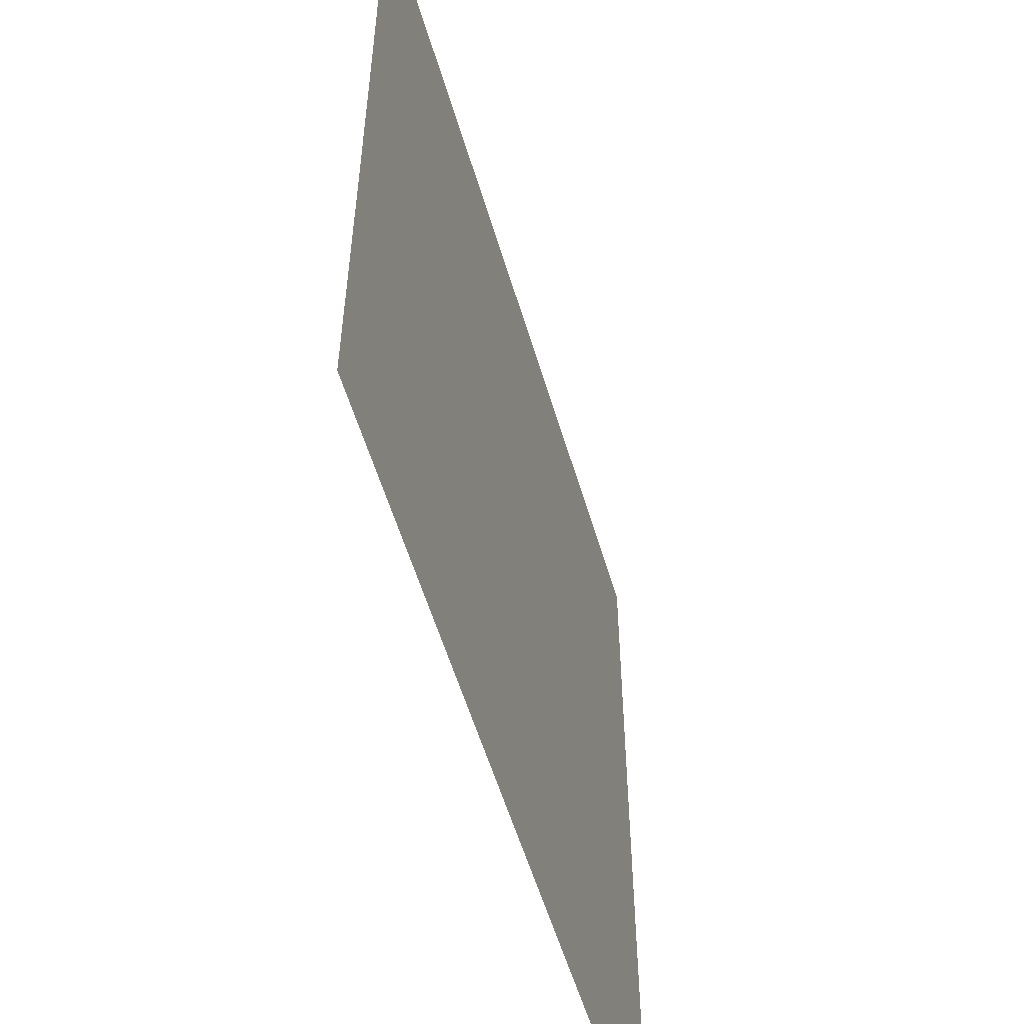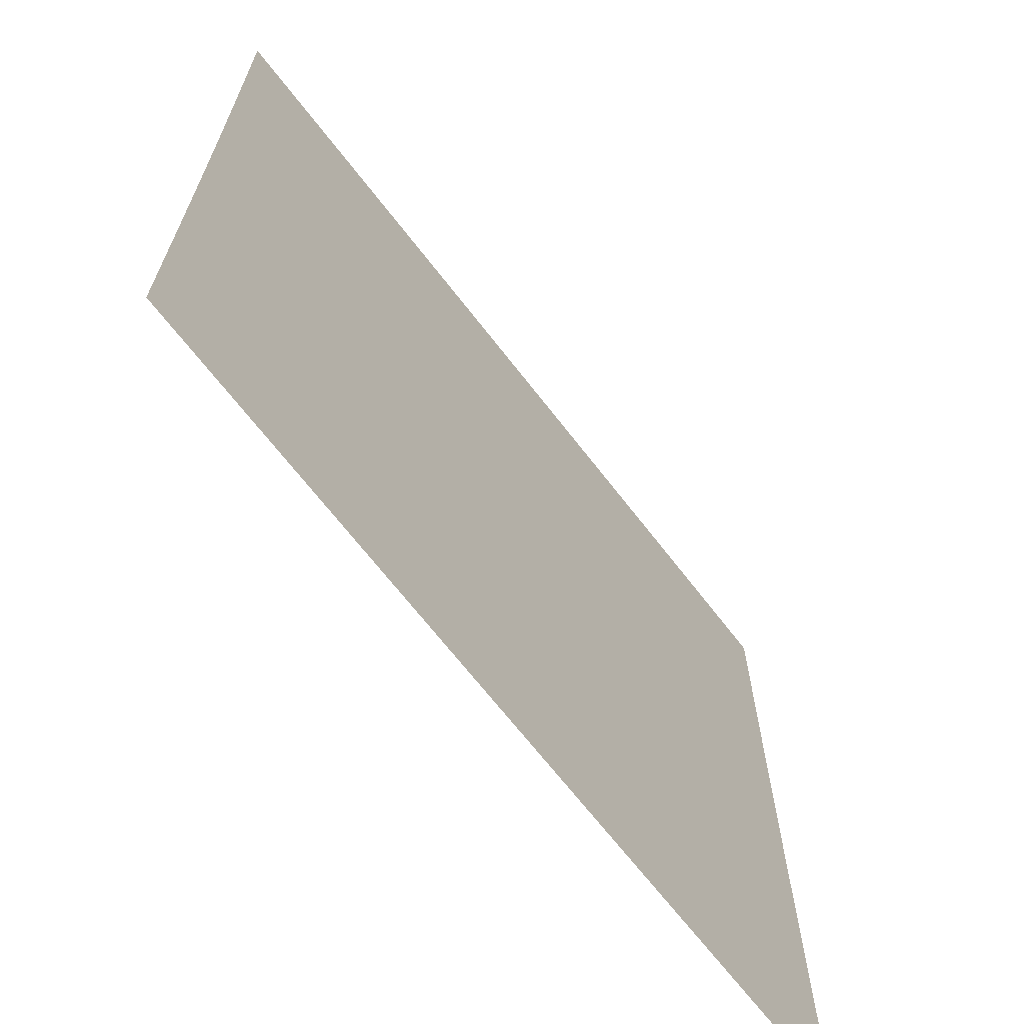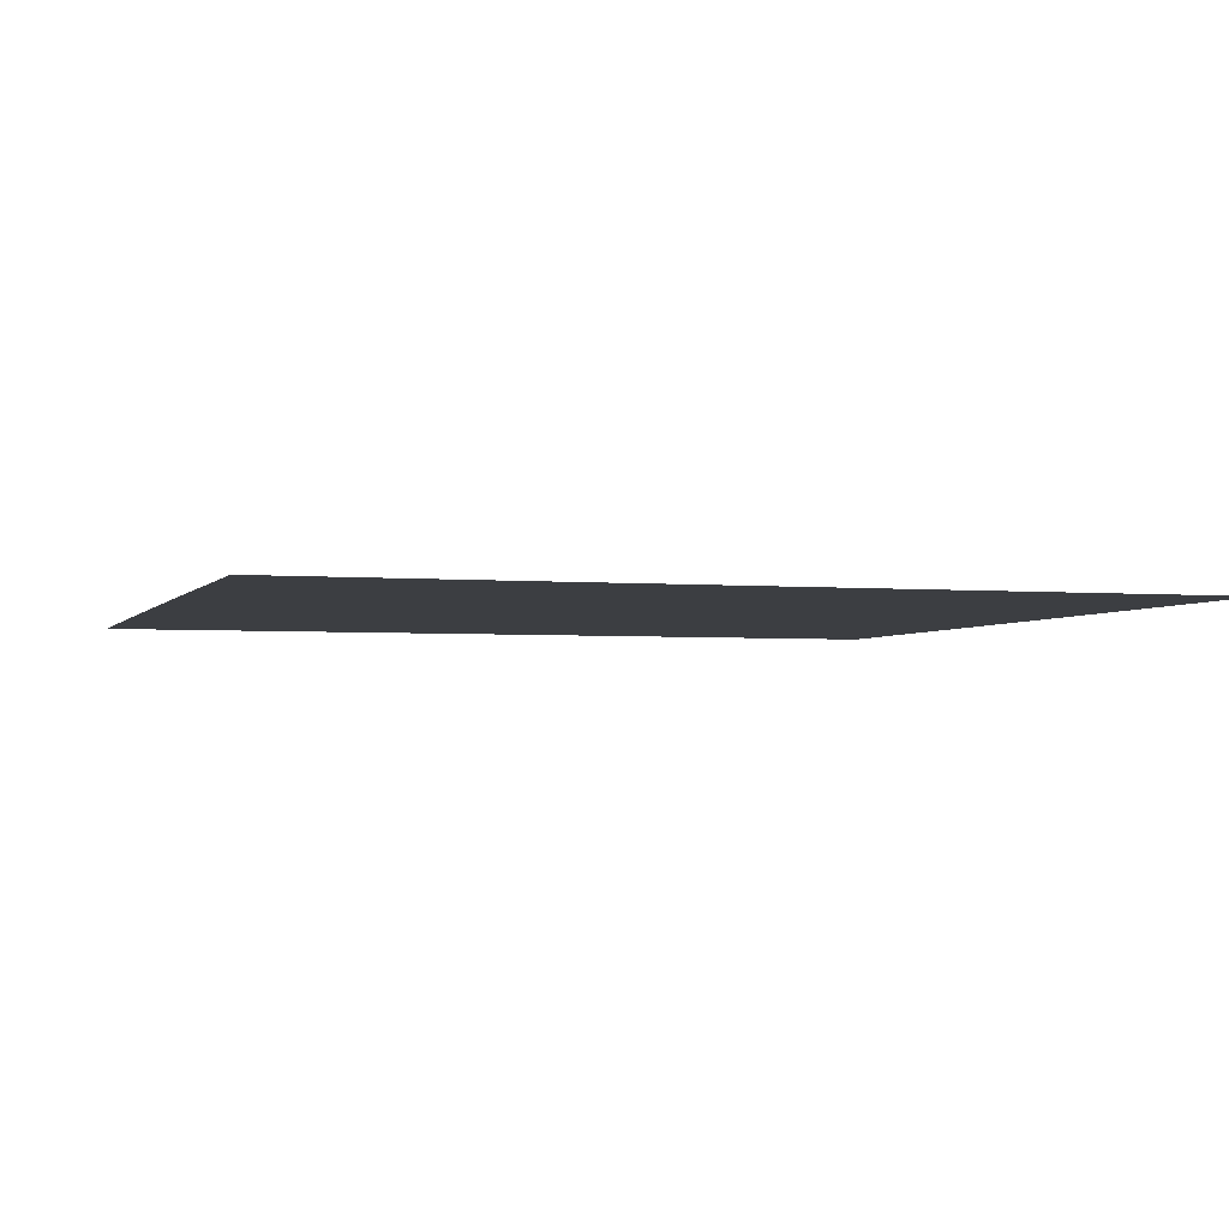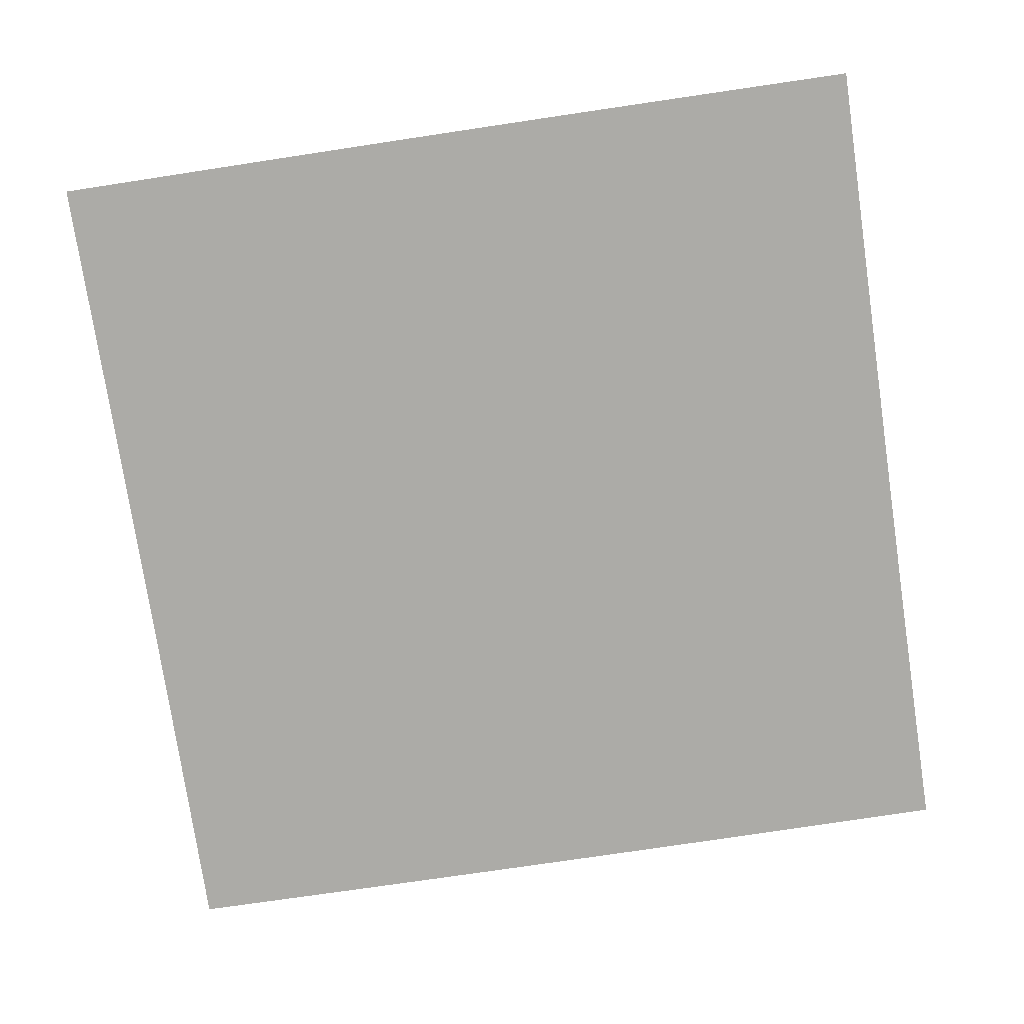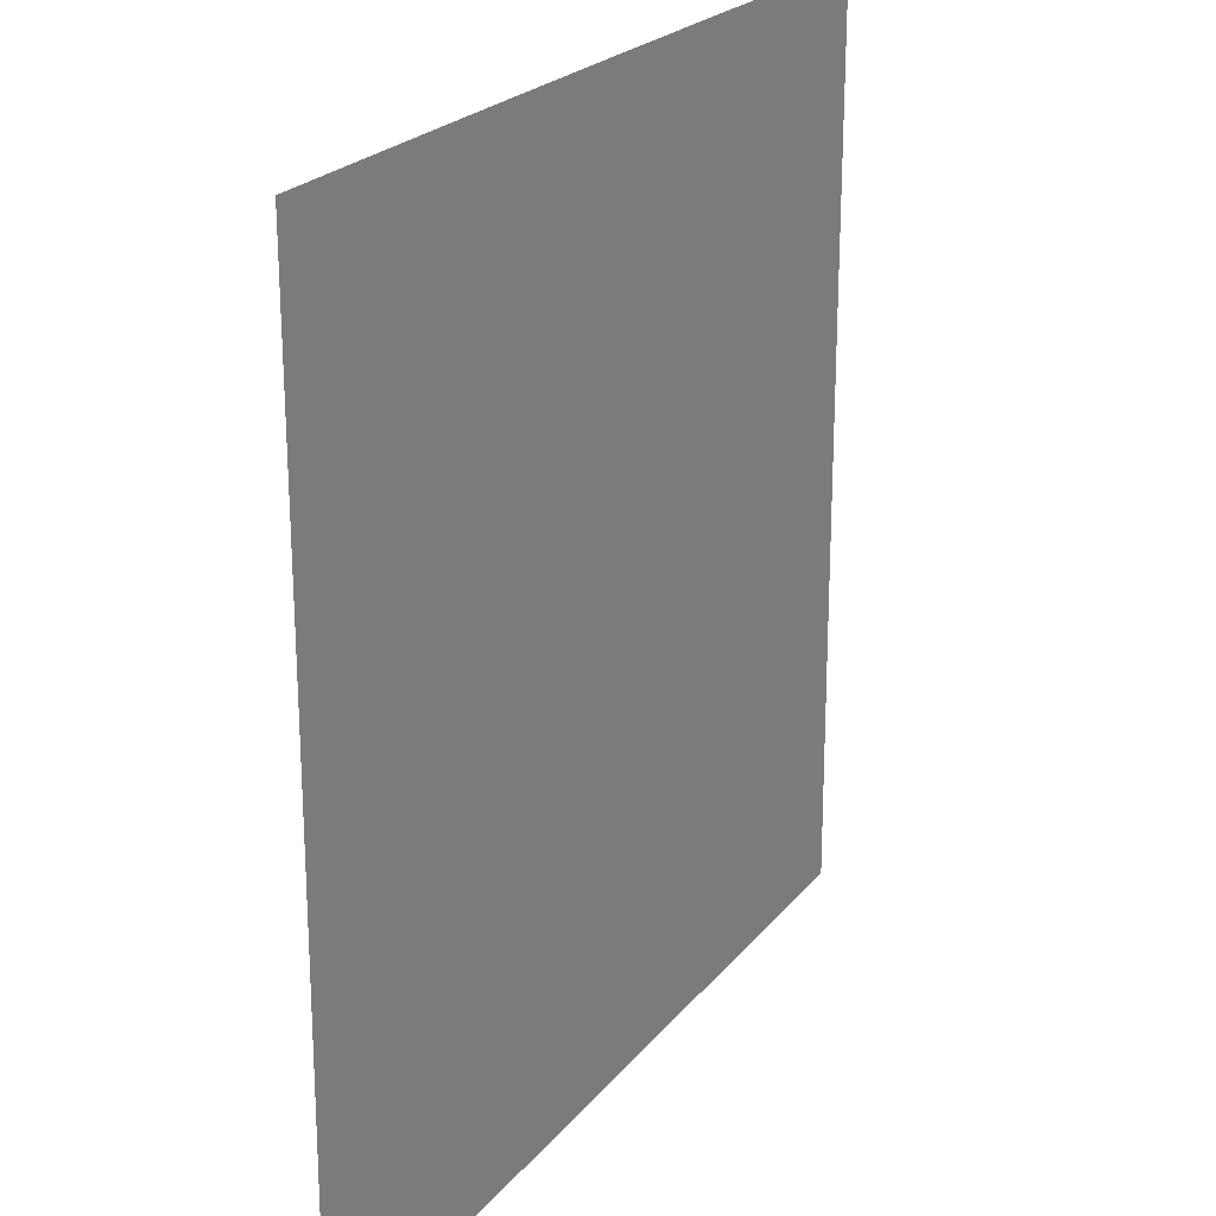
<metadata>
{"format":"obj","ext":"obj","renderer":"f3d","projection":"perspective","resolution":1024,"background":"white","views":[{"elev":-55.7,"azim":-73.6,"up":"+Y"},{"elev":-68.0,"azim":127.7,"up":"+Y"},{"elev":-3.1,"azim":72.5,"up":"+Z"},{"elev":-76.2,"azim":-171.5,"up":"+Z"},{"elev":22.6,"azim":118.1,"up":"+Y"}]}
</metadata>
<code>
v -0.4999 -0.5001 0
v -0.4996 -0.4334 0
v -0.4994 -0.3667 0
v -0.4991 -0.3001 0
v -0.4989 -0.2334 0
v -0.4988 -0.1667 0
v -0.4986 -0.1 0
v -0.4986 -0.03334 0
v -0.4986 0.03334 0
v -0.4986 0.1 0
v -0.4988 0.1667 0
v -0.4989 0.2334 0
v -0.4991 0.3001 0
v -0.4994 0.3667 0
v -0.4996 0.4334 0
v -0.4999 0.5001 0
v -0.4333 -0.5004 0
v -0.433 -0.4337 0
v -0.4327 -0.367 0
v -0.4325 -0.3003 0
v -0.4323 -0.2336 0
v -0.4321 -0.1668 0
v -0.432 -0.1001 0
v -0.432 -0.03337 0
v -0.432 0.03337 0
v -0.432 0.1001 0
v -0.4321 0.1668 0
v -0.4323 0.2336 0
v -0.4325 0.3003 0
v -0.4327 0.367 0
v -0.433 0.4337 0
v -0.4333 0.5004 0
v -0.3666 -0.5006 0
v -0.3663 -0.4339 0
v -0.3661 -0.3672 0
v -0.3659 -0.3005 0
v -0.3657 -0.2337 0
v -0.3656 -0.167 0
v -0.3655 -0.1002 0
v -0.3654 -0.0334 0
v -0.3654 0.0334 0
v -0.3655 0.1002 0
v -0.3656 0.167 0
v -0.3657 0.2337 0
v -0.3659 0.3005 0
v -0.3661 0.3672 0
v -0.3663 0.4339 0
v -0.3666 0.5006 0
v -0.2999 -0.5009 0
v -0.2997 -0.4342 0
v -0.2995 -0.3674 0
v -0.2993 -0.3007 0
v -0.2992 -0.2339 0
v -0.299 -0.1671 0
v -0.2989 -0.1003 0
v -0.2989 -0.03342 0
v -0.2989 0.03342 0
v -0.2989 0.1003 0
v -0.299 0.1671 0
v -0.2992 0.2339 0
v -0.2993 0.3007 0
v -0.2995 0.3674 0
v -0.2997 0.4342 0
v -0.2999 0.5009 0
v -0.2333 -0.5011 0
v -0.2331 -0.4344 0
v -0.2329 -0.3676 0
v -0.2328 -0.3008 0
v -0.2326 -0.234 0
v -0.2325 -0.1672 0
v -0.2325 -0.1003 0
v -0.2324 -0.03344 0
v -0.2324 0.03344 0
v -0.2325 0.1003 0
v -0.2325 0.1672 0
v -0.2326 0.234 0
v -0.2328 0.3008 0
v -0.2329 0.3676 0
v -0.2331 0.4344 0
v -0.2333 0.5011 0
v -0.1666 -0.5012 0
v -0.1665 -0.4345 0
v -0.1664 -0.3678 0
v -0.1663 -0.301 0
v -0.1662 -0.2341 0
v -0.1661 -0.1673 0
v -0.166 -0.1004 0
v -0.166 -0.03346 0
v -0.166 0.03346 0
v -0.166 0.1004 0
v -0.1661 0.1673 0
v -0.1662 0.2341 0
v -0.1663 0.301 0
v -0.1664 0.3678 0
v -0.1665 0.4345 0
v -0.1666 0.5012 0
v -0.09998 -0.5013 0
v -0.09989 -0.4346 0
v -0.09981 -0.3679 0
v -0.09974 -0.3011 0
v -0.09968 -0.2342 0
v -0.09964 -0.1673 0
v -0.0996 -0.1004 0
v -0.09959 -0.03347 0
v -0.09959 0.03347 0
v -0.0996 0.1004 0
v -0.09964 0.1673 0
v -0.09968 0.2342 0
v -0.09974 0.3011 0
v -0.09981 0.3679 0
v -0.09989 0.4346 0
v -0.09998 0.5013 0
v -0.03333 -0.5014 0
v -0.0333 -0.4347 0
v -0.03327 -0.3679 0
v -0.03325 -0.3011 0
v -0.03323 -0.2342 0
v -0.03321 -0.1673 0
v -0.0332 -0.1004 0
v -0.03319 -0.03347 0
v -0.03319 0.03347 0
v -0.0332 0.1004 0
v -0.03321 0.1673 0
v -0.03323 0.2342 0
v -0.03325 0.3011 0
v -0.03327 0.3679 0
v -0.0333 0.4347 0
v -0.03333 0.5014 0
v 0.03333 -0.5014 0
v 0.0333 -0.4347 0
v 0.03327 -0.3679 0
v 0.03325 -0.3011 0
v 0.03323 -0.2342 0
v 0.03321 -0.1673 0
v 0.0332 -0.1004 0
v 0.03319 -0.03347 0
v 0.03319 0.03347 0
v 0.0332 0.1004 0
v 0.03321 0.1673 0
v 0.03323 0.2342 0
v 0.03325 0.3011 0
v 0.03327 0.3679 0
v 0.0333 0.4347 0
v 0.03333 0.5014 0
v 0.09998 -0.5013 0
v 0.09989 -0.4346 0
v 0.09981 -0.3679 0
v 0.09974 -0.3011 0
v 0.09968 -0.2342 0
v 0.09964 -0.1673 0
v 0.0996 -0.1004 0
v 0.09959 -0.03347 0
v 0.09959 0.03347 0
v 0.0996 0.1004 0
v 0.09964 0.1673 0
v 0.09968 0.2342 0
v 0.09974 0.3011 0
v 0.09981 0.3679 0
v 0.09989 0.4346 0
v 0.09998 0.5013 0
v 0.1666 -0.5012 0
v 0.1665 -0.4345 0
v 0.1664 -0.3678 0
v 0.1663 -0.301 0
v 0.1662 -0.2341 0
v 0.1661 -0.1673 0
v 0.166 -0.1004 0
v 0.166 -0.03346 0
v 0.166 0.03346 0
v 0.166 0.1004 0
v 0.1661 0.1673 0
v 0.1662 0.2341 0
v 0.1663 0.301 0
v 0.1664 0.3678 0
v 0.1665 0.4345 0
v 0.1666 0.5012 0
v 0.2333 -0.5011 0
v 0.2331 -0.4344 0
v 0.2329 -0.3676 0
v 0.2328 -0.3008 0
v 0.2326 -0.234 0
v 0.2325 -0.1672 0
v 0.2325 -0.1003 0
v 0.2324 -0.03344 0
v 0.2324 0.03344 0
v 0.2325 0.1003 0
v 0.2325 0.1672 0
v 0.2326 0.234 0
v 0.2328 0.3008 0
v 0.2329 0.3676 0
v 0.2331 0.4344 0
v 0.2333 0.5011 0
v 0.2999 -0.5009 0
v 0.2997 -0.4342 0
v 0.2995 -0.3674 0
v 0.2993 -0.3007 0
v 0.2992 -0.2339 0
v 0.299 -0.1671 0
v 0.2989 -0.1003 0
v 0.2989 -0.03342 0
v 0.2989 0.03342 0
v 0.2989 0.1003 0
v 0.299 0.1671 0
v 0.2992 0.2339 0
v 0.2993 0.3007 0
v 0.2995 0.3674 0
v 0.2997 0.4342 0
v 0.2999 0.5009 0
v 0.3666 -0.5006 0
v 0.3663 -0.4339 0
v 0.3661 -0.3672 0
v 0.3659 -0.3005 0
v 0.3657 -0.2337 0
v 0.3656 -0.167 0
v 0.3655 -0.1002 0
v 0.3654 -0.0334 0
v 0.3654 0.0334 0
v 0.3655 0.1002 0
v 0.3656 0.167 0
v 0.3657 0.2337 0
v 0.3659 0.3005 0
v 0.3661 0.3672 0
v 0.3663 0.4339 0
v 0.3666 0.5006 0
v 0.4333 -0.5004 0
v 0.433 -0.4337 0
v 0.4327 -0.367 0
v 0.4325 -0.3003 0
v 0.4323 -0.2336 0
v 0.4321 -0.1668 0
v 0.432 -0.1001 0
v 0.432 -0.03337 0
v 0.432 0.03337 0
v 0.432 0.1001 0
v 0.4321 0.1668 0
v 0.4323 0.2336 0
v 0.4325 0.3003 0
v 0.4327 0.367 0
v 0.433 0.4337 0
v 0.4333 0.5004 0
v 0.4999 -0.5001 0
v 0.4996 -0.4334 0
v 0.4994 -0.3667 0
v 0.4991 -0.3001 0
v 0.4989 -0.2334 0
v 0.4988 -0.1667 0
v 0.4986 -0.1 0
v 0.4986 -0.03334 0
v 0.4986 0.03334 0
v 0.4986 0.1 0
v 0.4988 0.1667 0
v 0.4989 0.2334 0
v 0.4991 0.3001 0
v 0.4994 0.3667 0
v 0.4996 0.4334 0
v 0.4999 0.5001 0
f 1 17 18
f 1 18 2
f 2 18 19
f 2 19 3
f 3 19 20
f 3 20 4
f 4 20 21
f 4 21 5
f 5 21 22
f 5 22 6
f 6 22 23
f 6 23 7
f 7 23 24
f 7 24 8
f 8 24 25
f 8 25 9
f 9 25 26
f 9 26 10
f 10 26 27
f 10 27 11
f 11 27 28
f 11 28 12
f 12 28 29
f 12 29 13
f 13 29 30
f 13 30 14
f 14 30 31
f 14 31 15
f 15 31 32
f 15 32 16
f 17 33 34
f 17 34 18
f 18 34 35
f 18 35 19
f 19 35 36
f 19 36 20
f 20 36 37
f 20 37 21
f 21 37 38
f 21 38 22
f 22 38 39
f 22 39 23
f 23 39 40
f 23 40 24
f 24 40 41
f 24 41 25
f 25 41 42
f 25 42 26
f 26 42 43
f 26 43 27
f 27 43 44
f 27 44 28
f 28 44 45
f 28 45 29
f 29 45 46
f 29 46 30
f 30 46 47
f 30 47 31
f 31 47 48
f 31 48 32
f 33 49 50
f 33 50 34
f 34 50 51
f 34 51 35
f 35 51 52
f 35 52 36
f 36 52 53
f 36 53 37
f 37 53 54
f 37 54 38
f 38 54 55
f 38 55 39
f 39 55 56
f 39 56 40
f 40 56 57
f 40 57 41
f 41 57 58
f 41 58 42
f 42 58 59
f 42 59 43
f 43 59 60
f 43 60 44
f 44 60 61
f 44 61 45
f 45 61 62
f 45 62 46
f 46 62 63
f 46 63 47
f 47 63 64
f 47 64 48
f 49 65 66
f 49 66 50
f 50 66 67
f 50 67 51
f 51 67 68
f 51 68 52
f 52 68 69
f 52 69 53
f 53 69 70
f 53 70 54
f 54 70 71
f 54 71 55
f 55 71 72
f 55 72 56
f 56 72 73
f 56 73 57
f 57 73 74
f 57 74 58
f 58 74 75
f 58 75 59
f 59 75 76
f 59 76 60
f 60 76 77
f 60 77 61
f 61 77 78
f 61 78 62
f 62 78 79
f 62 79 63
f 63 79 80
f 63 80 64
f 65 81 82
f 65 82 66
f 66 82 83
f 66 83 67
f 67 83 84
f 67 84 68
f 68 84 85
f 68 85 69
f 69 85 86
f 69 86 70
f 70 86 87
f 70 87 71
f 71 87 88
f 71 88 72
f 72 88 89
f 72 89 73
f 73 89 90
f 73 90 74
f 74 90 91
f 74 91 75
f 75 91 92
f 75 92 76
f 76 92 93
f 76 93 77
f 77 93 94
f 77 94 78
f 78 94 95
f 78 95 79
f 79 95 96
f 79 96 80
f 81 97 98
f 81 98 82
f 82 98 99
f 82 99 83
f 83 99 100
f 83 100 84
f 84 100 101
f 84 101 85
f 85 101 102
f 85 102 86
f 86 102 103
f 86 103 87
f 87 103 104
f 87 104 88
f 88 104 105
f 88 105 89
f 89 105 106
f 89 106 90
f 90 106 107
f 90 107 91
f 91 107 108
f 91 108 92
f 92 108 109
f 92 109 93
f 93 109 110
f 93 110 94
f 94 110 111
f 94 111 95
f 95 111 112
f 95 112 96
f 97 113 114
f 97 114 98
f 98 114 115
f 98 115 99
f 99 115 116
f 99 116 100
f 100 116 117
f 100 117 101
f 101 117 118
f 101 118 102
f 102 118 119
f 102 119 103
f 103 119 120
f 103 120 104
f 104 120 121
f 104 121 105
f 105 121 122
f 105 122 106
f 106 122 123
f 106 123 107
f 107 123 124
f 107 124 108
f 108 124 125
f 108 125 109
f 109 125 126
f 109 126 110
f 110 126 127
f 110 127 111
f 111 127 128
f 111 128 112
f 113 129 130
f 113 130 114
f 114 130 131
f 114 131 115
f 115 131 132
f 115 132 116
f 116 132 133
f 116 133 117
f 117 133 134
f 117 134 118
f 118 134 135
f 118 135 119
f 119 135 136
f 119 136 120
f 120 136 137
f 120 137 121
f 121 137 138
f 121 138 122
f 122 138 139
f 122 139 123
f 123 139 140
f 123 140 124
f 124 140 141
f 124 141 125
f 125 141 142
f 125 142 126
f 126 142 143
f 126 143 127
f 127 143 144
f 127 144 128
f 129 145 146
f 129 146 130
f 130 146 147
f 130 147 131
f 131 147 148
f 131 148 132
f 132 148 149
f 132 149 133
f 133 149 150
f 133 150 134
f 134 150 151
f 134 151 135
f 135 151 152
f 135 152 136
f 136 152 153
f 136 153 137
f 137 153 154
f 137 154 138
f 138 154 155
f 138 155 139
f 139 155 156
f 139 156 140
f 140 156 157
f 140 157 141
f 141 157 158
f 141 158 142
f 142 158 159
f 142 159 143
f 143 159 160
f 143 160 144
f 145 161 162
f 145 162 146
f 146 162 163
f 146 163 147
f 147 163 164
f 147 164 148
f 148 164 165
f 148 165 149
f 149 165 166
f 149 166 150
f 150 166 167
f 150 167 151
f 151 167 168
f 151 168 152
f 152 168 169
f 152 169 153
f 153 169 170
f 153 170 154
f 154 170 171
f 154 171 155
f 155 171 172
f 155 172 156
f 156 172 173
f 156 173 157
f 157 173 174
f 157 174 158
f 158 174 175
f 158 175 159
f 159 175 176
f 159 176 160
f 161 177 178
f 161 178 162
f 162 178 179
f 162 179 163
f 163 179 180
f 163 180 164
f 164 180 181
f 164 181 165
f 165 181 182
f 165 182 166
f 166 182 183
f 166 183 167
f 167 183 184
f 167 184 168
f 168 184 185
f 168 185 169
f 169 185 186
f 169 186 170
f 170 186 187
f 170 187 171
f 171 187 188
f 171 188 172
f 172 188 189
f 172 189 173
f 173 189 190
f 173 190 174
f 174 190 191
f 174 191 175
f 175 191 192
f 175 192 176
f 177 193 194
f 177 194 178
f 178 194 195
f 178 195 179
f 179 195 196
f 179 196 180
f 180 196 197
f 180 197 181
f 181 197 198
f 181 198 182
f 182 198 199
f 182 199 183
f 183 199 200
f 183 200 184
f 184 200 201
f 184 201 185
f 185 201 202
f 185 202 186
f 186 202 203
f 186 203 187
f 187 203 204
f 187 204 188
f 188 204 205
f 188 205 189
f 189 205 206
f 189 206 190
f 190 206 207
f 190 207 191
f 191 207 208
f 191 208 192
f 193 209 210
f 193 210 194
f 194 210 211
f 194 211 195
f 195 211 212
f 195 212 196
f 196 212 213
f 196 213 197
f 197 213 214
f 197 214 198
f 198 214 215
f 198 215 199
f 199 215 216
f 199 216 200
f 200 216 217
f 200 217 201
f 201 217 218
f 201 218 202
f 202 218 219
f 202 219 203
f 203 219 220
f 203 220 204
f 204 220 221
f 204 221 205
f 205 221 222
f 205 222 206
f 206 222 223
f 206 223 207
f 207 223 224
f 207 224 208
f 209 225 226
f 209 226 210
f 210 226 227
f 210 227 211
f 211 227 228
f 211 228 212
f 212 228 229
f 212 229 213
f 213 229 230
f 213 230 214
f 214 230 231
f 214 231 215
f 215 231 232
f 215 232 216
f 216 232 233
f 216 233 217
f 217 233 234
f 217 234 218
f 218 234 235
f 218 235 219
f 219 235 236
f 219 236 220
f 220 236 237
f 220 237 221
f 221 237 238
f 221 238 222
f 222 238 239
f 222 239 223
f 223 239 240
f 223 240 224
f 225 241 242
f 225 242 226
f 226 242 243
f 226 243 227
f 227 243 244
f 227 244 228
f 228 244 245
f 228 245 229
f 229 245 246
f 229 246 230
f 230 246 247
f 230 247 231
f 231 247 248
f 231 248 232
f 232 248 249
f 232 249 233
f 233 249 250
f 233 250 234
f 234 250 251
f 234 251 235
f 235 251 252
f 235 252 236
f 236 252 253
f 236 253 237
f 237 253 254
f 237 254 238
f 238 254 255
f 238 255 239
f 239 255 256
f 239 256 240

</code>
